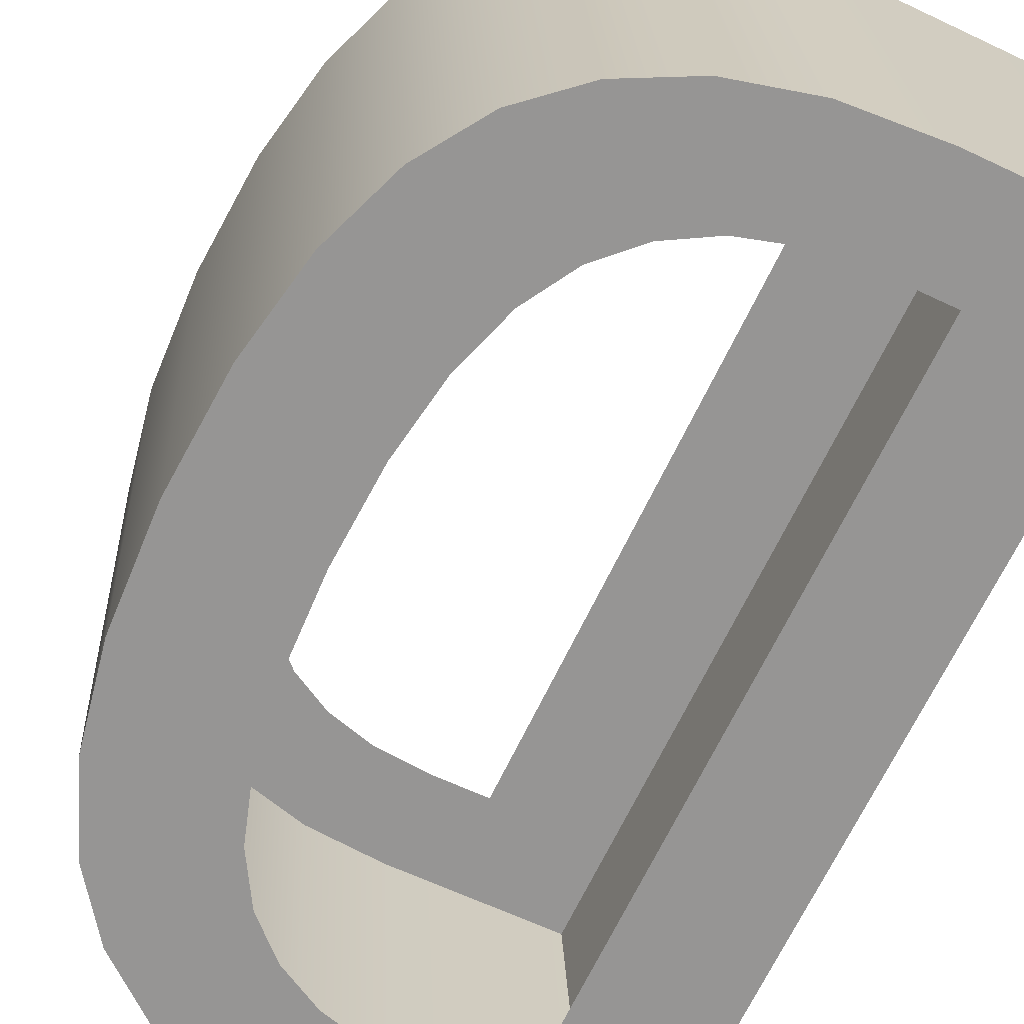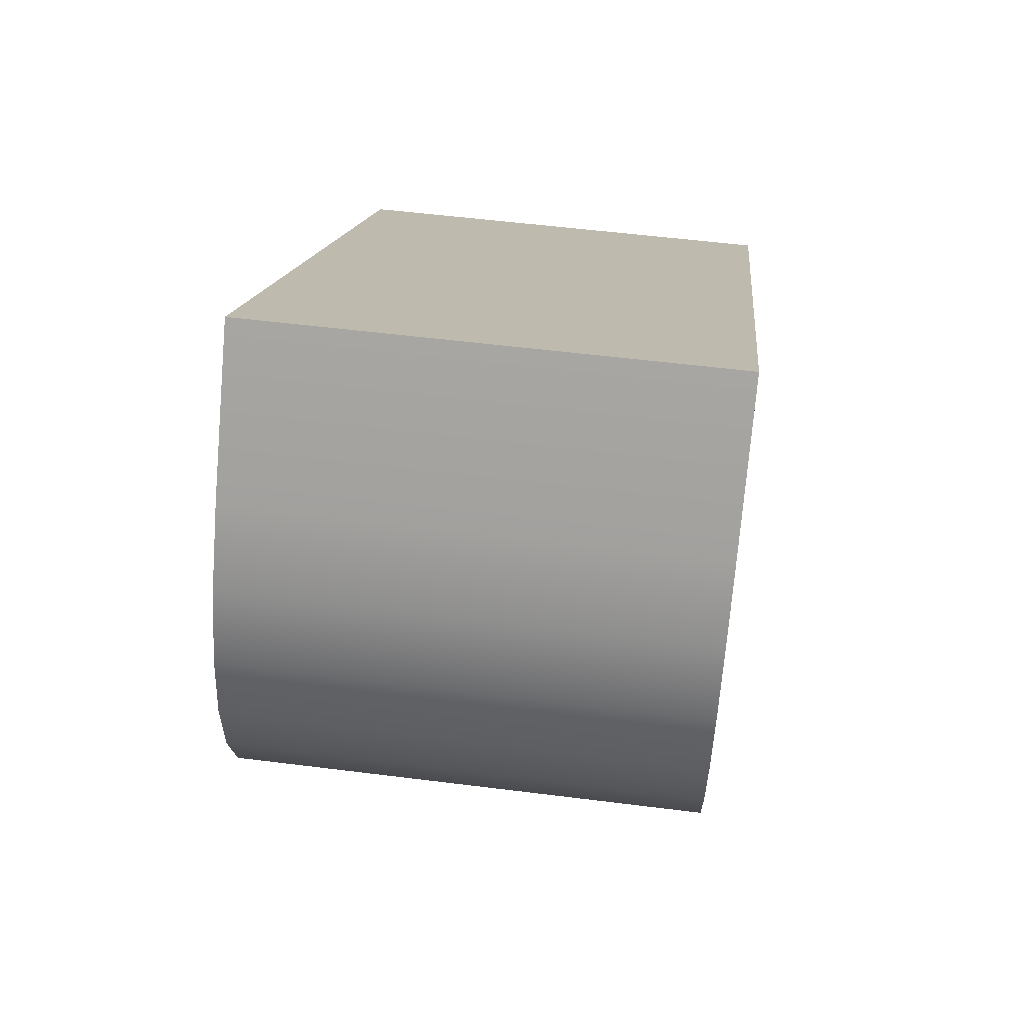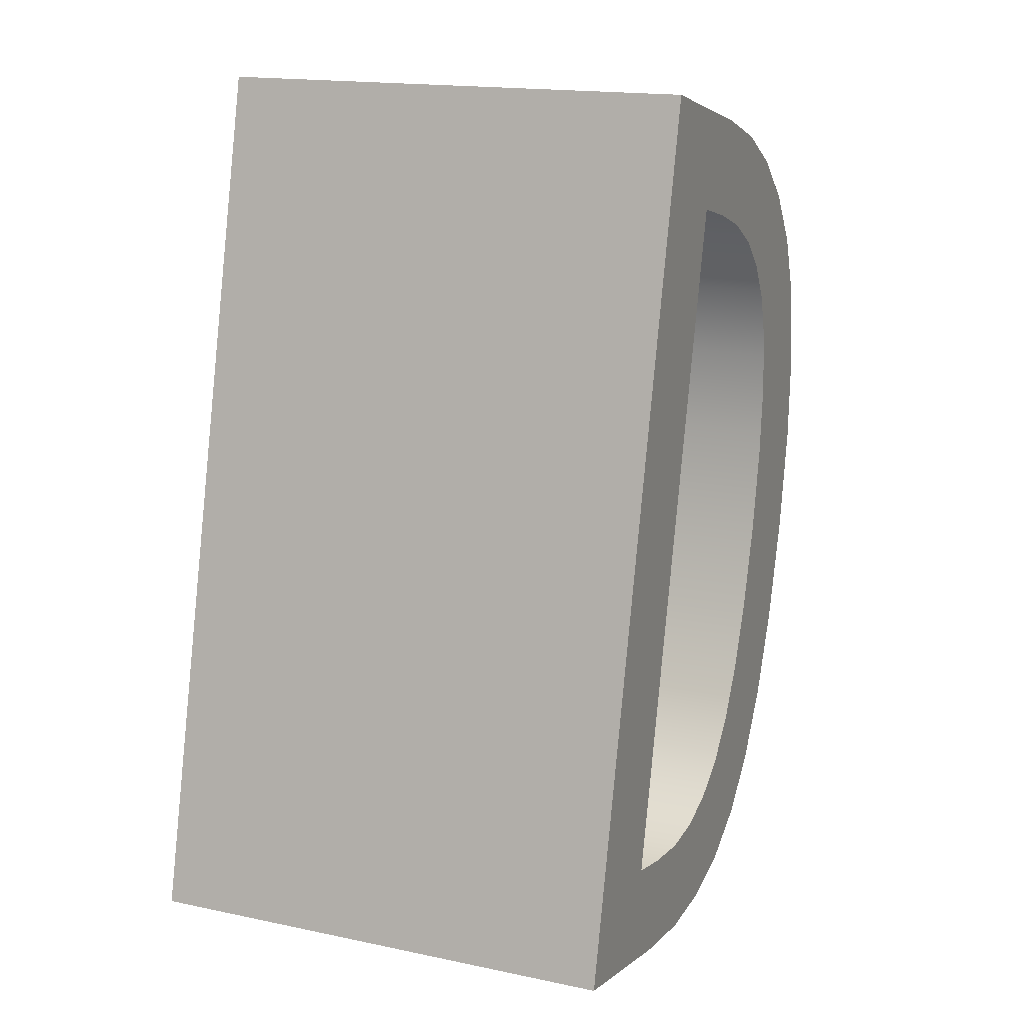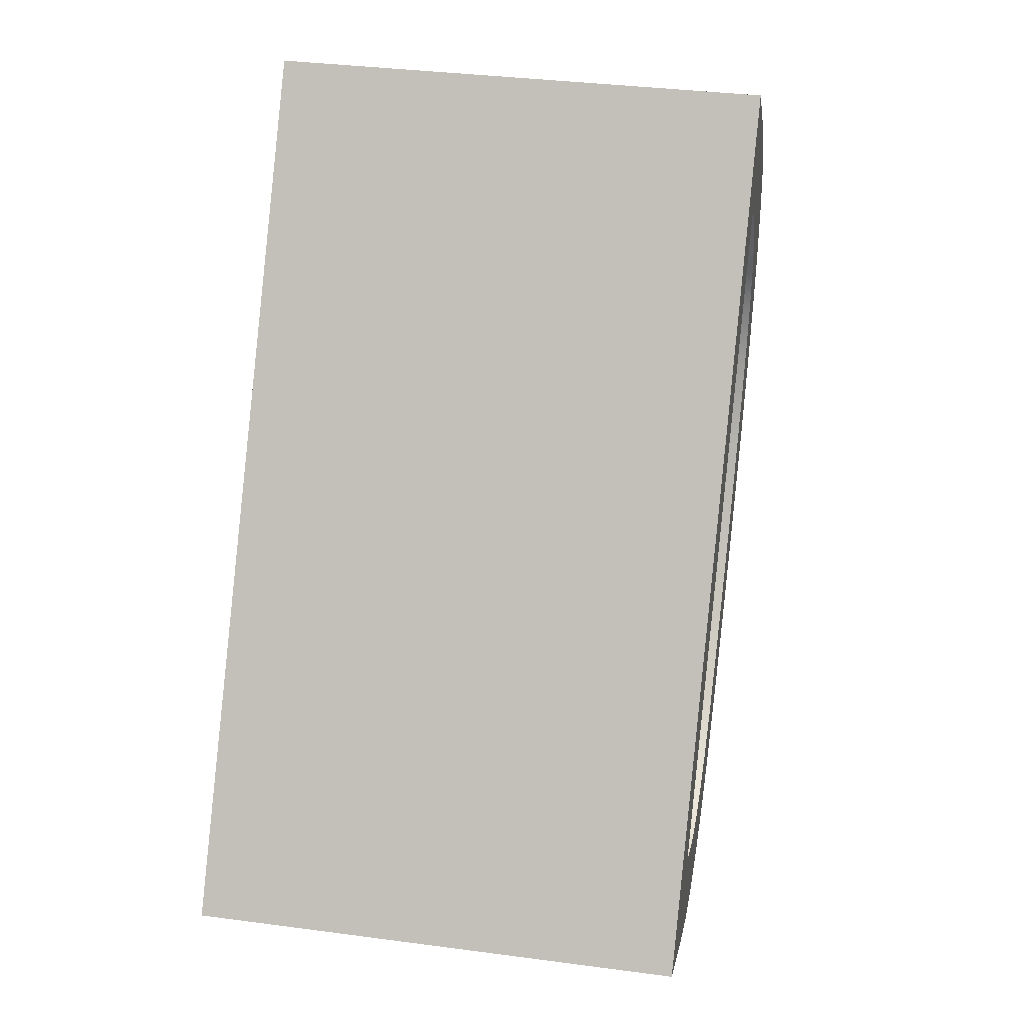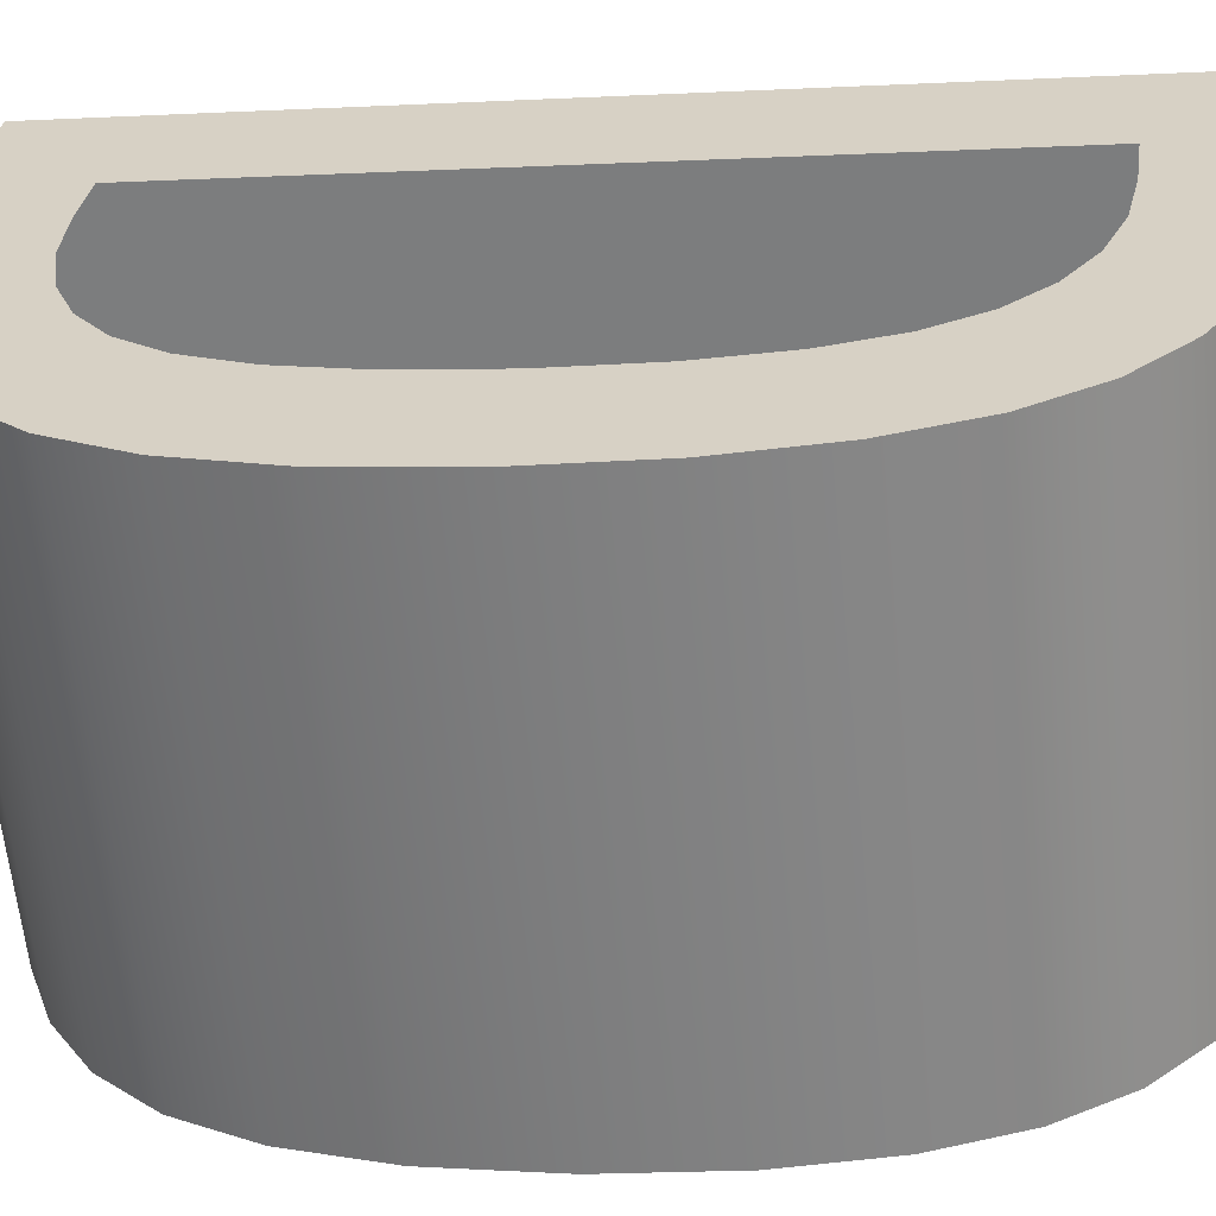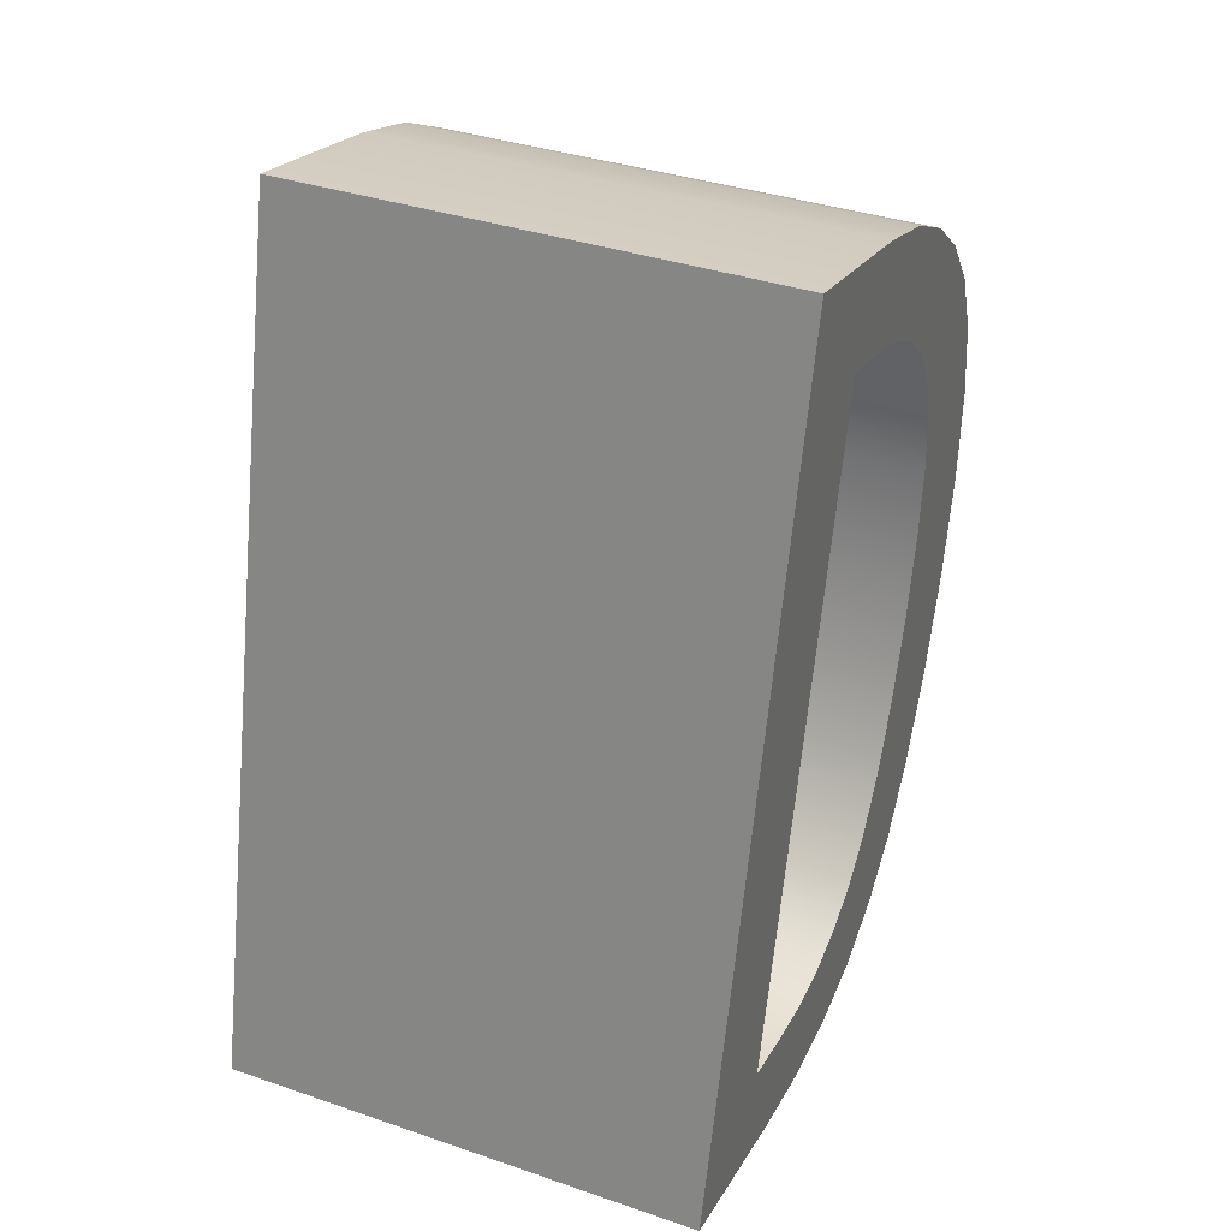
<metadata>
{"format":"obj","ext":"obj","renderer":"f3d","projection":"perspective","resolution":1024,"background":"white","views":[{"elev":-62.1,"azim":154.2,"up":"+Y"},{"elev":-74.8,"azim":-94.9,"up":"+Z"},{"elev":2.2,"azim":-68.0,"up":"+Z"},{"elev":0.3,"azim":-82.3,"up":"+Z"},{"elev":29.8,"azim":98.1,"up":"+Y"},{"elev":22.8,"azim":-67.0,"up":"+Z"}]}
</metadata>
<code>
o #ID2846
v -0.5744 0.0322 0.04674
v -0.5713 0.03195 0.04929
v -0.5744 0.02991 0.06966
v -0.5698 0.0322 0.04674
v -0.5698 0.03195 0.04929
v -0.5675 0.03218 0.04691
v -0.5683 0.03193 0.04941
v -0.567 0.0319 0.04979
v -0.5655 0.03213 0.04741
v -0.5659 0.03183 0.05042
v -0.565 0.03175 0.0513
v -0.5638 0.03205 0.04825
v -0.5643 0.03163 0.05249
v -0.5638 0.03147 0.05405
v -0.5625 0.03193 0.04942
v -0.5634 0.03128 0.05597
v -0.5633 0.03105 0.05827
v -0.5627 0.03017 0.06705
v -0.5616 0.03032 0.06552
v -0.5614 0.03178 0.05098
v -0.5608 0.03052 0.06355
v -0.5607 0.03158 0.05297
v -0.5603 0.03076 0.06113
v -0.5603 0.03134 0.0554
v -0.5601 0.03105 0.05827
v -0.5713 0.03017 0.06712
v -0.5698 0.02991 0.06966
v -0.5698 0.03017 0.06712
v -0.5683 0.03018 0.06699
v -0.5677 0.02993 0.0695
v -0.567 0.03021 0.06663
v -0.5658 0.02998 0.06901
v -0.5659 0.03027 0.06602
v -0.565 0.03036 0.06517
v -0.5642 0.03006 0.06819
v -0.5643 0.03047 0.06401
v -0.5638 0.03063 0.06248
v -0.5634 0.03082 0.06056
v -0.5601 0.03105 0.05827
v -0.5603 0.0434 0.06239
v -0.5603 0.03076 0.06113
v -0.5601 0.04369 0.05953
v -0.5608 0.04316 0.06481
v -0.5608 0.03052 0.06355
v -0.5616 0.03032 0.06552
v -0.5616 0.04296 0.06678
v -0.5627 0.04281 0.06831
v -0.5627 0.03017 0.06705
v -0.5642 0.03006 0.06819
v -0.5642 0.0427 0.06946
v -0.5658 0.02998 0.06901
v -0.5658 0.04261 0.07027
v -0.5677 0.02993 0.0695
v -0.5677 0.04256 0.07076
v -0.5698 0.02991 0.06966
v -0.5698 0.04255 0.07093
v -0.5744 0.02991 0.06966
v -0.5744 0.04255 0.07093
v -0.5744 0.04484 0.048
v -0.5744 0.02991 0.06966
v -0.5744 0.04255 0.07093
v -0.5744 0.0322 0.04674
v -0.5744 0.04484 0.048
v -0.5698 0.0322 0.04674
v -0.5744 0.0322 0.04674
v -0.5698 0.04484 0.048
v -0.5675 0.03218 0.04691
v -0.5675 0.04482 0.04817
v -0.5655 0.03213 0.04741
v -0.5655 0.04477 0.04868
v -0.5638 0.04469 0.04951
v -0.5638 0.03205 0.04825
v -0.5625 0.03193 0.04942
v -0.5625 0.04457 0.05069
v -0.5614 0.04442 0.05224
v -0.5614 0.03178 0.05098
v -0.5607 0.04422 0.05424
v -0.5607 0.03158 0.05297
v -0.5603 0.04398 0.05667
v -0.5603 0.03134 0.0554
v -0.5744 0.04255 0.07093
v -0.5713 0.0428 0.06838
v -0.5744 0.04484 0.048
v -0.5698 0.04255 0.07093
v -0.5698 0.0428 0.06838
v -0.5677 0.04256 0.07076
v -0.5683 0.04282 0.06826
v -0.567 0.04285 0.06789
v -0.5658 0.04261 0.07027
v -0.5659 0.04291 0.06729
v -0.565 0.043 0.06644
v -0.5642 0.0427 0.06946
v -0.5643 0.04311 0.06528
v -0.5638 0.04327 0.06374
v -0.5627 0.04281 0.06831
v -0.5634 0.04346 0.06182
v -0.5633 0.04369 0.05953
v -0.5713 0.04459 0.05055
v -0.5698 0.04484 0.048
v -0.5698 0.04459 0.05055
v -0.5683 0.04457 0.05068
v -0.5675 0.04482 0.04817
v -0.567 0.04454 0.05106
v -0.5655 0.04477 0.04868
v -0.5659 0.04447 0.05168
v -0.565 0.04439 0.05256
v -0.5638 0.04469 0.04951
v -0.5643 0.04427 0.05375
v -0.5638 0.04411 0.05531
v -0.5625 0.04457 0.05069
v -0.5634 0.04392 0.05724
v -0.5616 0.04296 0.06678
v -0.5614 0.04442 0.05224
v -0.5608 0.04316 0.06481
v -0.5607 0.04422 0.05424
v -0.5603 0.0434 0.06239
v -0.5603 0.04398 0.05667
v -0.5601 0.04369 0.05953
f 1 2 3
f 3 2 1
f 2 1 4
f 4 1 2
f 2 4 5
f 5 4 2
f 5 4 6
f 6 4 5
f 5 6 7
f 7 6 5
f 7 6 8
f 8 6 7
f 8 6 9
f 9 6 8
f 8 9 10
f 10 9 8
f 10 9 11
f 11 9 10
f 11 9 12
f 12 9 11
f 11 12 13
f 13 12 11
f 13 12 14
f 14 12 13
f 14 12 15
f 15 12 14
f 14 15 16
f 16 15 14
f 16 15 17
f 17 15 16
f 17 15 18
f 18 15 17
f 18 15 19
f 19 15 18
f 19 15 20
f 20 15 19
f 19 20 21
f 21 20 19
f 21 20 22
f 22 20 21
f 21 22 23
f 23 22 21
f 23 22 24
f 24 22 23
f 23 24 25
f 25 24 23
f 3 26 27
f 27 26 3
f 26 3 2
f 2 3 26
f 27 26 28
f 28 26 27
f 27 28 29
f 29 28 27
f 27 29 30
f 30 29 27
f 30 29 31
f 31 29 30
f 30 31 32
f 32 31 30
f 32 31 33
f 33 31 32
f 32 33 34
f 34 33 32
f 32 34 35
f 35 34 32
f 35 34 36
f 36 34 35
f 35 36 37
f 37 36 35
f 35 37 18
f 18 37 35
f 18 37 38
f 38 37 18
f 18 38 17
f 17 38 18
f 39 40 41
f 41 40 39
f 40 39 42
f 42 39 40
f 41 43 44
f 44 43 41
f 43 41 40
f 40 41 43
f 45 43 46
f 46 43 45
f 43 45 44
f 44 45 43
f 45 47 48
f 48 47 45
f 47 45 46
f 46 45 47
f 47 49 48
f 48 49 47
f 49 47 50
f 50 47 49
f 50 51 49
f 49 51 50
f 51 50 52
f 52 50 51
f 52 53 51
f 51 53 52
f 53 52 54
f 54 52 53
f 54 55 53
f 53 55 54
f 55 54 56
f 56 54 55
f 56 57 55
f 55 57 56
f 57 56 58
f 58 56 57
f 59 60 61
f 61 60 59
f 60 59 62
f 62 59 60
f 63 64 65
f 65 64 63
f 64 63 66
f 66 63 64
f 66 67 64
f 64 67 66
f 67 66 68
f 68 66 67
f 68 69 67
f 67 69 68
f 69 68 70
f 70 68 69
f 69 71 72
f 72 71 69
f 71 69 70
f 70 69 71
f 71 73 72
f 72 73 71
f 73 71 74
f 74 71 73
f 73 75 76
f 76 75 73
f 75 73 74
f 74 73 75
f 76 77 78
f 78 77 76
f 77 76 75
f 75 76 77
f 78 79 80
f 80 79 78
f 79 78 77
f 77 78 79
f 80 42 39
f 39 42 80
f 42 80 79
f 79 80 42
f 81 82 83
f 83 82 81
f 82 81 84
f 84 81 82
f 82 84 85
f 85 84 82
f 85 84 86
f 86 84 85
f 85 86 87
f 87 86 85
f 87 86 88
f 88 86 87
f 88 86 89
f 89 86 88
f 88 89 90
f 90 89 88
f 90 89 91
f 91 89 90
f 91 89 92
f 92 89 91
f 91 92 93
f 93 92 91
f 93 92 94
f 94 92 93
f 94 92 95
f 95 92 94
f 94 95 96
f 96 95 94
f 96 95 97
f 97 95 96
f 83 98 99
f 99 98 83
f 98 83 82
f 82 83 98
f 99 98 100
f 100 98 99
f 99 100 101
f 101 100 99
f 99 101 102
f 102 101 99
f 102 101 103
f 103 101 102
f 102 103 104
f 104 103 102
f 104 103 105
f 105 103 104
f 104 105 106
f 106 105 104
f 104 106 107
f 107 106 104
f 107 106 108
f 108 106 107
f 107 108 109
f 109 108 107
f 107 109 110
f 110 109 107
f 110 109 111
f 111 109 110
f 110 111 97
f 97 111 110
f 110 97 95
f 95 97 110
f 110 95 112
f 112 95 110
f 110 112 113
f 113 112 110
f 113 112 114
f 114 112 113
f 113 114 115
f 115 114 113
f 115 114 116
f 116 114 115
f 115 116 117
f 117 116 115
f 117 116 118
f 118 116 117

</code>
